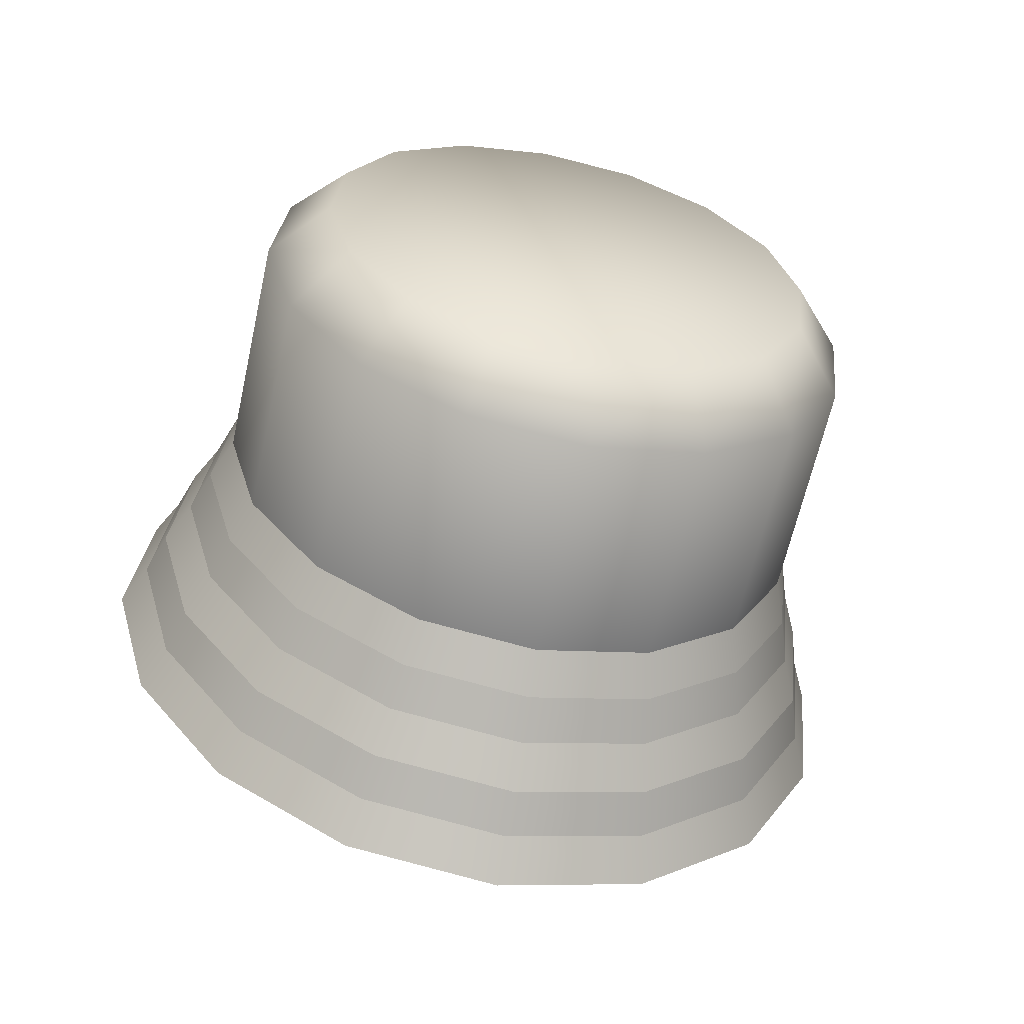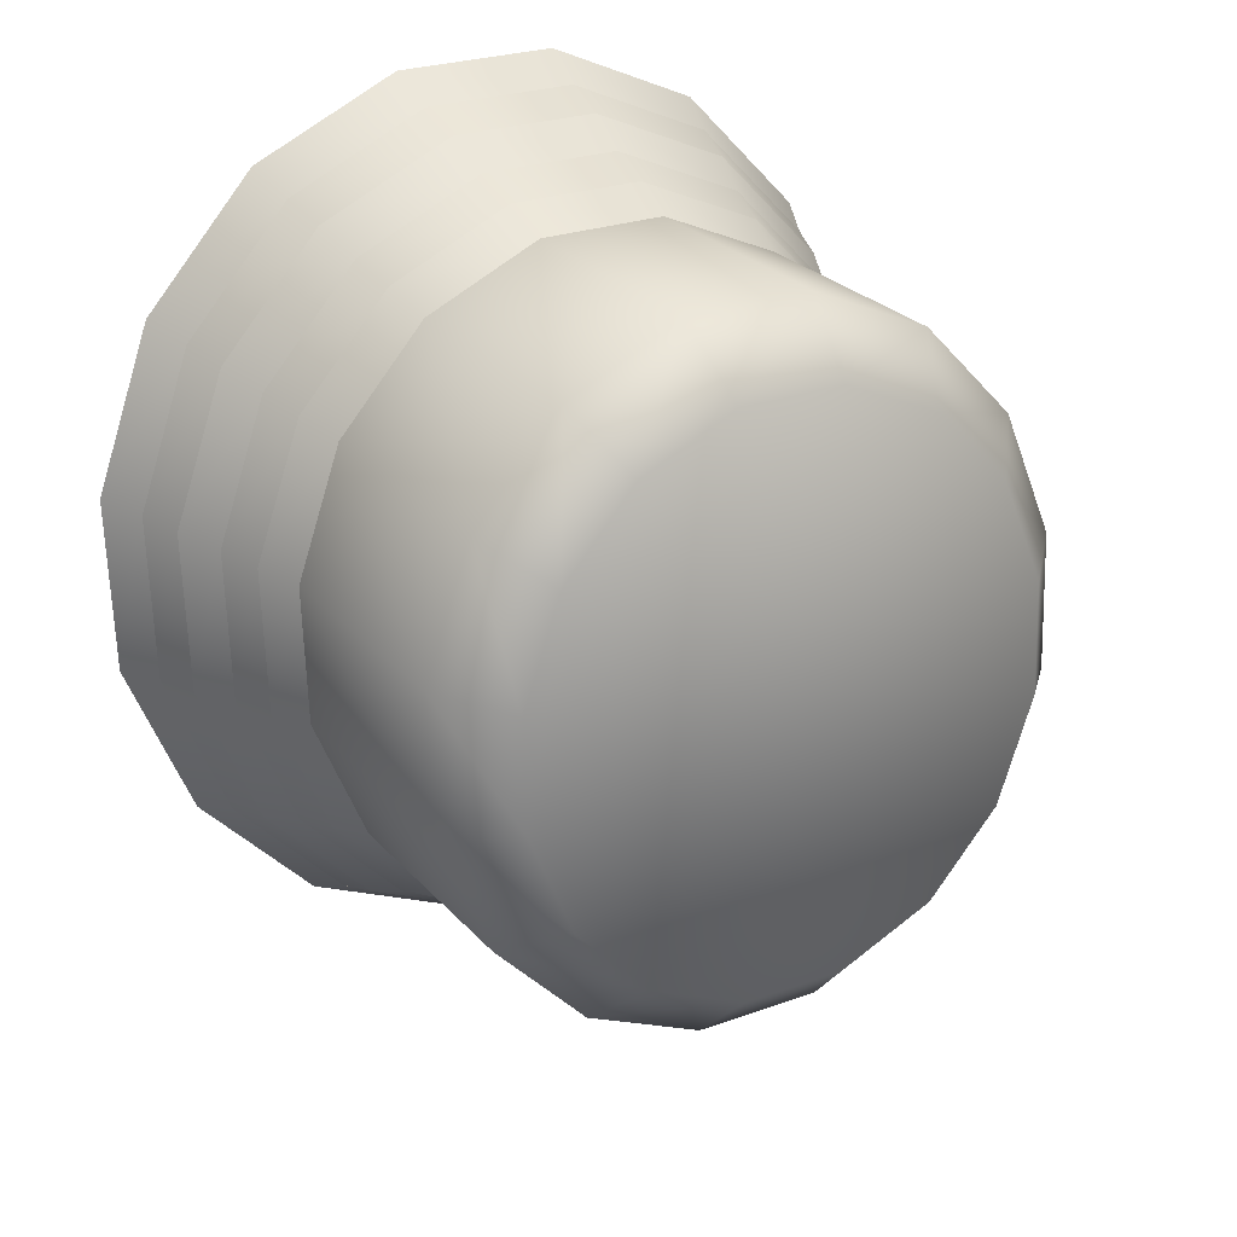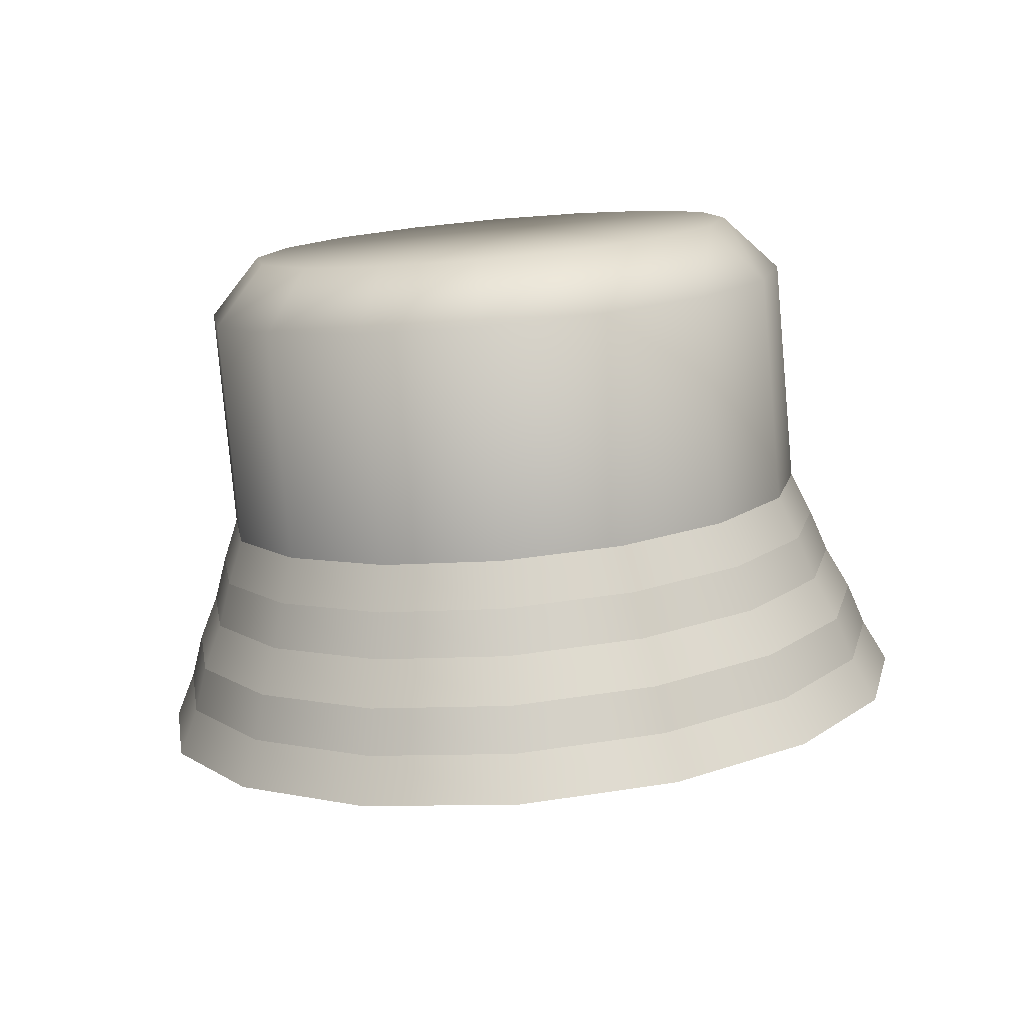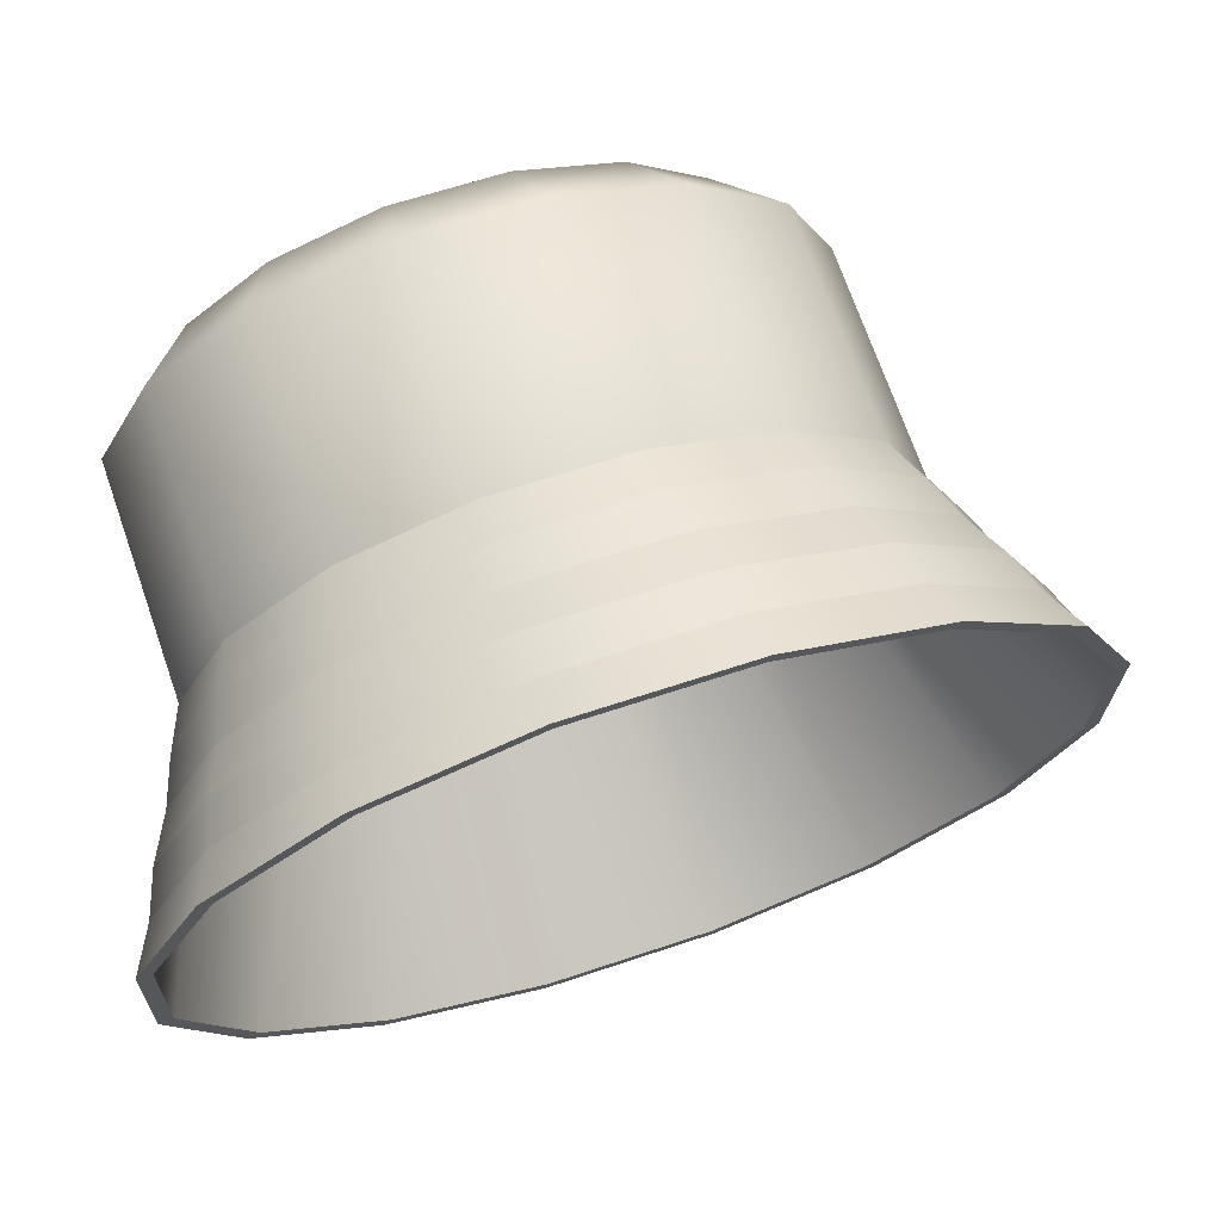
<metadata>
{"format":"obj","ext":"obj","renderer":"f3d","projection":"perspective","resolution":1024,"background":"white","views":[{"elev":-41.6,"azim":166.9,"up":"+Z"},{"elev":48.2,"azim":147.2,"up":"+Z"},{"elev":-59.5,"azim":-174.6,"up":"+Z"},{"elev":-24.7,"azim":77.1,"up":"+Y"}]}
</metadata>
<code>
o 0
v -0 0.03984 0.2641
v -0 0.0689 0.2617
v -0.07242 0.0742 0.2468
v -0.07664 0.04546 0.2484
v -0.1338 0.08931 0.2045
v -0.1416 0.06144 0.2036
v -0.1748 0.1119 0.1412
v -0.185 0.08537 0.1367
v -0.1892 0.1386 0.06658
v -0.2003 0.1136 0.05765
v -0.1748 0.1653 -0.008078
v -0.185 0.1418 -0.02136
v -0.1338 0.1879 -0.07137
v -0.1416 0.1658 -0.08834
v -0.07242 0.203 -0.1137
v -0.07664 0.1817 -0.1331
v 1.49e-08 0.2083 -0.1285
v 1.49e-08 0.1874 -0.1488
v 0.07242 0.203 -0.1137
v 0.07664 0.1817 -0.1331
v 0.1338 0.1879 -0.07137
v 0.1416 0.1658 -0.08834
v 0.1748 0.1653 -0.008078
v 0.185 0.1418 -0.02136
v 0.1892 0.1386 0.06658
v 0.2003 0.1136 0.05765
v 0.1748 0.1119 0.1412
v 0.185 0.08537 0.1367
v 0.1338 0.08931 0.2045
v 0.1416 0.06144 0.2036
v -0.1748 0.1653 -0.008078
v -0.1892 0.1386 0.06658
v -0.1892 0.271 0.1139
v -0.1748 0.2977 0.03923
v 0.07242 0.0742 0.2468
v 0.07664 0.04546 0.2484
v -0 0.0689 0.2617
v -0 0.03984 0.2641
v -0.09354 -0.06953 0.2547
v -0.1728 -0.05002 0.2001
v -0.1672 -0.04794 0.1943
v -0.0905 -0.06682 0.2472
v -0.1338 0.08931 0.2045
v -0.07242 0.0742 0.2468
v -0.07242 0.2066 0.2941
v -0.1338 0.2217 0.2518
v 0.1338 0.1879 -0.07137
v 0.07242 0.203 -0.1137
v 0.07242 0.3354 -0.06635
v 0.1338 0.3203 -0.02406
v 0.07242 0.0742 0.2468
v 0.1338 0.08931 0.2045
v 0.1338 0.2217 0.2518
v 0.07242 0.2066 0.2941
v -0 0.0689 0.2617
v -0 0.2013 0.309
v 1.49e-08 0.2083 -0.1285
v -0.07242 0.203 -0.1137
v -0.07242 0.3354 -0.06635
v 1.49e-08 0.3407 -0.0812
v 0.1748 0.1119 0.1412
v 0.1892 0.1386 0.06658
v 0.1892 0.271 0.1139
v 0.1748 0.2443 0.1885
v -0.1338 0.1879 -0.07137
v -0.1338 0.3203 -0.02406
v 0.1748 0.1653 -0.008078
v 0.1748 0.2977 0.03923
v -0.1748 0.1119 0.1412
v -0.1748 0.2443 0.1885
v -0.1102 0.2643 0.2396
v -0.05963 0.2518 0.2744
v -0 0.2475 0.2866
v 0.05963 0.2518 0.2744
v 0.1102 0.2643 0.2396
v 0.144 0.2829 0.1874
v 0.1558 0.3048 0.126
v 0.144 0.3268 0.0645
v 0.1102 0.3454 0.01238
v 0.05963 0.3579 -0.02244
v 1.118e-08 0.3622 -0.03467
v -0.05963 0.3579 -0.02244
v -0.1102 0.3454 0.01238
v -0.144 0.3268 0.0645
v -0.1558 0.3048 0.126
v -0.144 0.2829 0.1874
v -0 0.2013 0.309
v -0 0.2475 0.2866
v -0.05963 0.2518 0.2744
v -0.05963 0.2518 0.2744
v -0.1102 0.2643 0.2396
v -0.1102 0.2643 0.2396
v -0.144 0.2829 0.1874
v -0.144 0.2829 0.1874
v -0.1558 0.3048 0.126
v -0.1558 0.3048 0.126
v -0.144 0.3268 0.0645
v -0.144 0.3268 0.0645
v -0.1102 0.3454 0.01238
v -0.1102 0.3454 0.01238
v -0.05963 0.3579 -0.02244
v -0.05963 0.3579 -0.02244
v 1.118e-08 0.3622 -0.03467
v 1.118e-08 0.3622 -0.03467
v 0.05963 0.3579 -0.02244
v 0.05963 0.3579 -0.02244
v 0.1102 0.3454 0.01238
v 0.1102 0.3454 0.01238
v 0.144 0.3268 0.0645
v 0.144 0.3268 0.0645
v 0.1558 0.3048 0.126
v 0.1558 0.3048 0.126
v 0.144 0.2829 0.1874
v 0.144 0.2829 0.1874
v 0.1102 0.2643 0.2396
v 0.1102 0.2643 0.2396
v 0.05963 0.2518 0.2744
v 0.05963 0.2518 0.2744
v -0 0.2475 0.2866
v -0 0.0689 0.2617
v 0.1672 0.07522 -0.1504
v 0.2185 0.04697 -0.07135
v 0.1221 0.2987 0.06501
v 0.09342 0.3145 0.02083
v -0.1728 0.07729 -0.1562
v -0.09354 0.09681 -0.2109
v -0.0905 0.0941 -0.2033
v -0.1672 0.07522 -0.1504
v 0.2258 0.04809 -0.07449
v 0.2444 0.01364 0.02194
v 0.2365 0.01364 0.02194
v 0.2185 0.04697 -0.07135
v -0.2444 0.01364 0.02194
v -0.2258 0.04809 -0.07449
v -0.2185 0.04697 -0.07135
v -0.2365 0.01364 0.02194
v 0.09354 0.09681 -0.2109
v 0.1728 0.07729 -0.1562
v 0.1672 0.07522 -0.1504
v 0.0905 0.0941 -0.2033
v 0.1728 -0.05002 0.2001
v 0.09354 -0.06953 0.2547
v 0.0905 -0.06682 0.2472
v 0.1672 -0.04794 0.1943
v -0.2258 -0.02081 0.1184
v -0.2185 -0.01969 0.1152
v 2.235e-08 0.1037 -0.23
v 1.863e-08 0.1007 -0.2218
v 0.2258 -0.02081 0.1184
v 0.2185 -0.01969 0.1152
v -0 -0.07638 0.2739
v -0 -0.07345 0.2657
v -0 -0.07638 0.2739
v -0 -0.07345 0.2657
v 0.05056 0.2351 0.243
v -3.725e-09 0.2314 0.2533
v -0.05056 0.2351 0.243
v -0.09342 0.2457 0.2134
v -0.1221 0.2615 0.1693
v -0.1321 0.2801 0.1171
v -0.1221 0.2987 0.06501
v -0.09342 0.3145 0.02083
v -0.05056 0.3251 -0.008698
v 7.451e-09 0.3288 -0.01907
v 0.05056 0.3251 -0.008698
v 0.09342 0.3145 0.02083
v 0.1221 0.2987 0.06501
v 0.1321 0.2801 0.1171
v 0.1221 0.2615 0.1693
v 0.09342 0.2457 0.2134
v -0.2185 -0.01969 0.1152
v -0.2365 0.01364 0.02194
v -0.1321 0.2801 0.1171
v -0.1221 0.2615 0.1693
v 0.2365 0.01364 0.02194
v 0.1321 0.2801 0.1171
v -0.2185 0.04697 -0.07135
v -0.1221 0.2987 0.06501
v 0.2185 -0.01969 0.1152
v 0.1221 0.2615 0.1693
v -0.1672 0.07522 -0.1504
v -0.09342 0.3145 0.02083
v 0.1672 -0.04794 0.1943
v 0.09342 0.2457 0.2134
v -0.0905 0.0941 -0.2033
v -0.05056 0.3251 -0.008698
v 0.0905 -0.06682 0.2472
v 0.05056 0.2351 0.243
v 1.863e-08 0.1007 -0.2218
v 7.451e-09 0.3288 -0.01907
v -0 -0.07345 0.2657
v -0.0905 -0.06682 0.2472
v -0.05056 0.2351 0.243
v -3.725e-09 0.2314 0.2533
v -0 -0.07345 0.2657
v -3.725e-09 0.2314 0.2533
v 0.0905 0.0941 -0.2033
v 0.05056 0.3251 -0.008698
v -0.1672 -0.04794 0.1943
v -0.09342 0.2457 0.2134
v 0.09354 -0.06953 0.2547
v 0.08849 -0.04005 0.2511
v -0 -0.04653 0.2692
v -0 -0.07638 0.2739
v 0.08849 -0.04005 0.2511
v 0.08509 -0.01204 0.2516
v -0 -0.01827 0.269
v -0 -0.04653 0.2692
v 0.08509 -0.01204 0.2516
v 0.08012 0.01738 0.2481
v -0 0.01151 0.2645
v -0 -0.01827 0.269
v 0.08012 0.01738 0.2481
v 0.07664 0.04546 0.2484
v -0 0.03984 0.2641
v -0 0.01151 0.2645
v 0.1728 -0.05002 0.2001
v 0.1635 -0.02159 0.1994
v 0.1635 -0.02159 0.1994
v 0.1572 0.005713 0.2019
v 0.1572 0.005713 0.2019
v 0.148 0.03409 0.2013
v 0.148 0.03409 0.2013
v 0.1416 0.06144 0.2036
v 0.2258 -0.02081 0.1184
v 0.2136 0.006041 0.1221
v 0.2136 0.006041 0.1221
v 0.2054 0.03228 0.1275
v 0.2054 0.03228 0.1275
v 0.1934 0.0591 0.1313
v 0.1934 0.0591 0.1313
v 0.185 0.08537 0.1367
v 0.2444 0.01364 0.02194
v 0.2312 0.03863 0.03086
v 0.2312 0.03863 0.03086
v 0.2224 0.06362 0.03979
v 0.2224 0.06362 0.03979
v 0.2094 0.08861 0.04872
v 0.2094 0.08861 0.04872
v 0.2003 0.1136 0.05765
v 0.2258 0.04809 -0.07449
v 0.2136 0.07122 -0.06035
v 0.2136 0.07122 -0.06035
v 0.2054 0.09496 -0.04793
v 0.2054 0.09496 -0.04793
v 0.1934 0.1181 -0.03387
v 0.1934 0.1181 -0.03387
v 0.185 0.1418 -0.02136
v 0.1728 0.07729 -0.1562
v 0.1635 0.09884 -0.1377
v 0.1635 0.09884 -0.1377
v 0.1572 0.1215 -0.1223
v 0.1572 0.1215 -0.1223
v 0.148 0.1431 -0.1039
v 0.148 0.1431 -0.1039
v 0.1416 0.1658 -0.08834
v 0.09354 0.09681 -0.2109
v 0.08849 0.1173 -0.1894
v 0.08849 0.1173 -0.1894
v 0.08509 0.1393 -0.172
v 0.08509 0.1393 -0.172
v 0.08012 0.1598 -0.1507
v 0.08012 0.1598 -0.1507
v 0.07664 0.1817 -0.1331
v 2.235e-08 0.1037 -0.23
v 1.863e-08 0.1238 -0.2075
v 1.863e-08 0.1238 -0.2075
v 1.863e-08 0.1455 -0.1894
v 1.863e-08 0.1455 -0.1894
v 1.863e-08 0.1657 -0.1671
v 1.863e-08 0.1657 -0.1671
v 1.49e-08 0.1874 -0.1488
v -0.09354 0.09681 -0.2109
v -0.08849 0.1173 -0.1894
v -0.08849 0.1173 -0.1894
v -0.08509 0.1393 -0.172
v -0.08509 0.1393 -0.172
v -0.08012 0.1598 -0.1507
v -0.08012 0.1598 -0.1507
v -0.07664 0.1817 -0.1331
v -0.1728 0.07729 -0.1562
v -0.1635 0.09884 -0.1377
v -0.1635 0.09884 -0.1377
v -0.1572 0.1215 -0.1223
v -0.1572 0.1215 -0.1223
v -0.148 0.1431 -0.1039
v -0.148 0.1431 -0.1039
v -0.1416 0.1658 -0.08834
v -0.2258 0.04809 -0.07449
v -0.2136 0.07122 -0.06035
v -0.2136 0.07122 -0.06035
v -0.2054 0.09496 -0.04793
v -0.2054 0.09496 -0.04793
v -0.1934 0.1181 -0.03387
v -0.1934 0.1181 -0.03387
v -0.185 0.1418 -0.02136
v -0.2444 0.01364 0.02194
v -0.2312 0.03863 0.03086
v -0.2312 0.03863 0.03086
v -0.2224 0.06362 0.03979
v -0.2224 0.06362 0.03979
v -0.2094 0.08861 0.04872
v -0.2094 0.08861 0.04872
v -0.2003 0.1136 0.05765
v -0.2258 -0.02081 0.1184
v -0.2136 0.006041 0.1221
v -0.2136 0.006041 0.1221
v -0.2054 0.03228 0.1275
v -0.2054 0.03228 0.1275
v -0.1934 0.0591 0.1313
v -0.1934 0.0591 0.1313
v -0.185 0.08537 0.1367
v -0.1728 -0.05002 0.2001
v -0.1635 -0.02159 0.1994
v -0.1635 -0.02159 0.1994
v -0.1572 0.005713 0.2019
v -0.1572 0.005713 0.2019
v -0.148 0.03409 0.2013
v -0.148 0.03409 0.2013
v -0.1416 0.06144 0.2036
v -0.09354 -0.06953 0.2547
v -0.08849 -0.04005 0.2511
v -0.08849 -0.04005 0.2511
v -0.08509 -0.01204 0.2516
v -0.08509 -0.01204 0.2516
v -0.08012 0.01738 0.2481
v -0.08012 0.01738 0.2481
v -0.07664 0.04546 0.2484
v -0 -0.07638 0.2739
v -0 -0.04653 0.2692
v -0 -0.04653 0.2692
v -0 -0.01827 0.269
v -0 -0.01827 0.269
v -0 0.01151 0.2645
v -0 0.01151 0.2645
v -0 0.03984 0.2641
f 1 2 3
f 1 3 4
f 4 3 5
f 4 5 6
f 6 5 7
f 6 7 8
f 8 7 9
f 8 9 10
f 10 9 11
f 10 11 12
f 12 11 13
f 12 13 14
f 14 13 15
f 14 15 16
f 16 15 17
f 16 17 18
f 18 17 19
f 18 19 20
f 20 19 21
f 20 21 22
f 22 21 23
f 22 23 24
f 24 23 25
f 24 25 26
f 26 25 27
f 26 27 28
f 28 27 29
f 28 29 30
f 31 32 33
f 31 33 34
f 30 29 35
f 30 35 36
f 36 35 37
f 36 37 38
f 39 40 41
f 39 41 42
f 43 44 45
f 43 45 46
f 47 48 49
f 47 49 50
f 51 52 53
f 51 53 54
f 55 51 54
f 55 54 56
f 57 58 59
f 57 59 60
f 61 62 63
f 61 63 64
f 65 31 34
f 65 34 66
f 67 47 50
f 67 50 68
f 32 69 70
f 32 70 33
f 48 57 60
f 48 60 49
f 71 72 73
f 73 74 75
f 75 76 77
f 77 78 79
f 79 80 81
f 81 82 83
f 83 84 85
f 85 86 71
f 71 73 75
f 75 77 79
f 79 81 83
f 83 85 71
f 71 75 79
f 79 83 71
f 52 61 64
f 52 64 53
f 58 65 66
f 58 66 59
f 62 67 68
f 62 68 63
f 69 43 46
f 69 46 70
f 45 87 88
f 45 88 89
f 46 45 90
f 46 90 91
f 70 46 92
f 70 92 93
f 33 70 94
f 33 94 95
f 34 33 96
f 34 96 97
f 66 34 98
f 66 98 99
f 59 66 100
f 59 100 101
f 60 59 102
f 60 102 103
f 49 60 104
f 49 104 105
f 50 49 106
f 50 106 107
f 68 50 108
f 68 108 109
f 63 68 110
f 63 110 111
f 64 63 112
f 64 112 113
f 53 64 114
f 53 114 115
f 54 53 116
f 54 116 117
f 56 54 118
f 56 118 119
f 44 120 87
f 44 87 45
f 121 122 123
f 121 123 124
f 125 126 127
f 125 127 128
f 129 130 131
f 129 131 132
f 133 134 135
f 133 135 136
f 137 138 139
f 137 139 140
f 141 142 143
f 141 143 144
f 40 145 146
f 40 146 41
f 126 147 148
f 126 148 127
f 130 149 150
f 130 150 131
f 151 39 42
f 151 42 152
f 134 125 128
f 134 128 135
f 138 129 132
f 138 132 139
f 142 153 154
f 142 154 143
f 145 133 136
f 145 136 146
f 147 137 140
f 147 140 148
f 149 141 144
f 149 144 150
f 155 156 157
f 157 158 159
f 159 160 161
f 161 162 163
f 163 164 165
f 165 166 167
f 167 168 169
f 169 170 155
f 155 157 159
f 159 161 163
f 163 165 167
f 167 169 155
f 155 159 163
f 163 167 155
f 171 172 173
f 171 173 174
f 122 175 176
f 122 176 123
f 172 177 178
f 172 178 173
f 175 179 180
f 175 180 176
f 177 181 182
f 177 182 178
f 179 183 184
f 179 184 180
f 181 185 186
f 181 186 182
f 183 187 188
f 183 188 184
f 185 189 190
f 185 190 186
f 191 192 193
f 191 193 194
f 187 195 196
f 187 196 188
f 189 197 198
f 189 198 190
f 192 199 200
f 192 200 193
f 197 121 124
f 197 124 198
f 199 171 174
f 199 174 200
f 201 202 203
f 201 203 204
f 205 206 207
f 205 207 208
f 209 210 211
f 209 211 212
f 213 214 215
f 213 215 216
f 217 218 202
f 217 202 201
f 219 220 206
f 219 206 205
f 221 222 210
f 221 210 209
f 223 224 214
f 223 214 213
f 225 226 218
f 225 218 217
f 227 228 220
f 227 220 219
f 229 230 222
f 229 222 221
f 231 232 224
f 231 224 223
f 233 234 226
f 233 226 225
f 235 236 228
f 235 228 227
f 237 238 230
f 237 230 229
f 239 240 232
f 239 232 231
f 241 242 234
f 241 234 233
f 243 244 236
f 243 236 235
f 245 246 238
f 245 238 237
f 247 248 240
f 247 240 239
f 249 250 242
f 249 242 241
f 251 252 244
f 251 244 243
f 253 254 246
f 253 246 245
f 255 256 248
f 255 248 247
f 257 258 250
f 257 250 249
f 259 260 252
f 259 252 251
f 261 262 254
f 261 254 253
f 263 264 256
f 263 256 255
f 265 266 258
f 265 258 257
f 267 268 260
f 267 260 259
f 269 270 262
f 269 262 261
f 271 272 264
f 271 264 263
f 273 274 266
f 273 266 265
f 275 276 268
f 275 268 267
f 277 278 270
f 277 270 269
f 279 280 272
f 279 272 271
f 281 282 274
f 281 274 273
f 283 284 276
f 283 276 275
f 285 286 278
f 285 278 277
f 287 288 280
f 287 280 279
f 289 290 282
f 289 282 281
f 291 292 284
f 291 284 283
f 293 294 286
f 293 286 285
f 295 296 288
f 295 288 287
f 297 298 290
f 297 290 289
f 299 300 292
f 299 292 291
f 301 302 294
f 301 294 293
f 303 304 296
f 303 296 295
f 305 306 298
f 305 298 297
f 307 308 300
f 307 300 299
f 309 310 302
f 309 302 301
f 311 312 304
f 311 304 303
f 313 314 306
f 313 306 305
f 315 316 308
f 315 308 307
f 317 318 310
f 317 310 309
f 319 320 312
f 319 312 311
f 321 322 314
f 321 314 313
f 323 324 316
f 323 316 315
f 325 326 318
f 325 318 317
f 327 328 320
f 327 320 319
f 329 330 322
f 329 322 321
f 331 332 324
f 331 324 323
f 333 334 326
f 333 326 325
f 335 336 328
f 335 328 327

</code>
